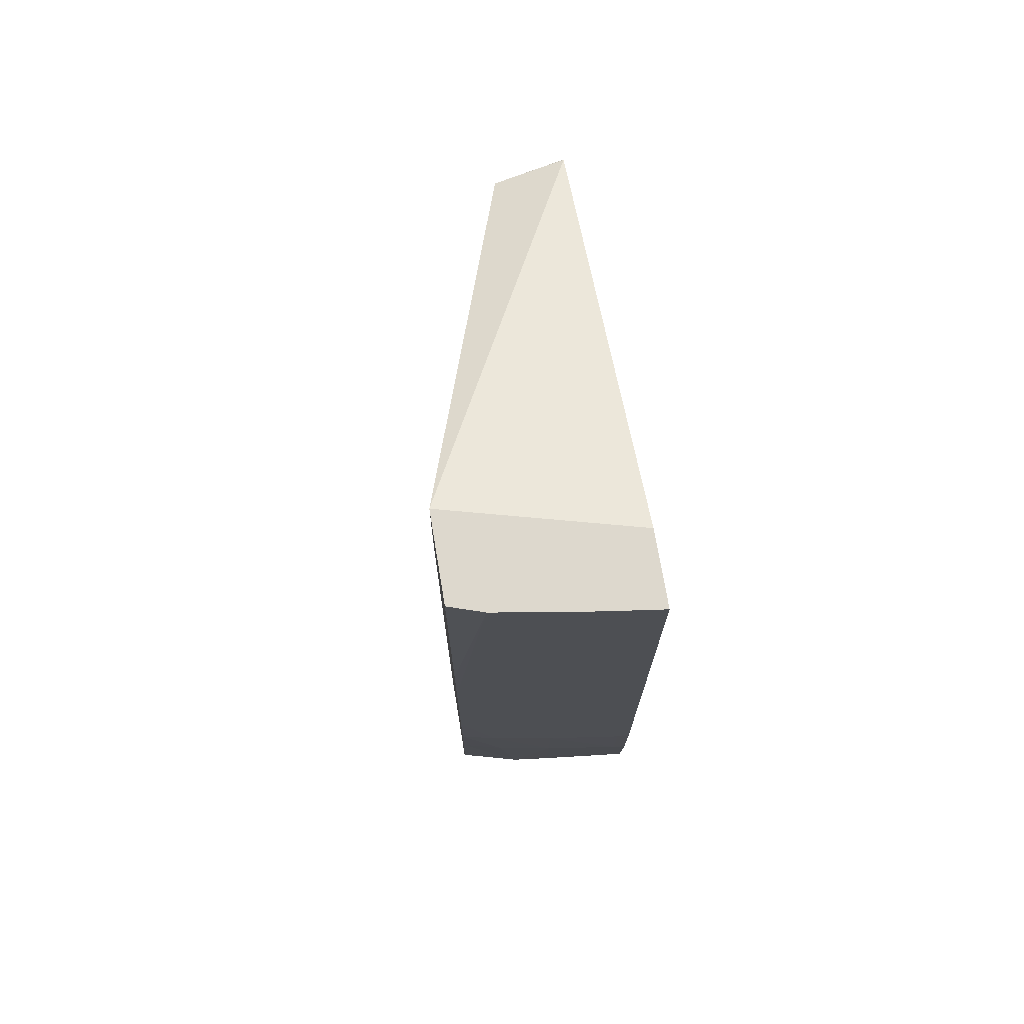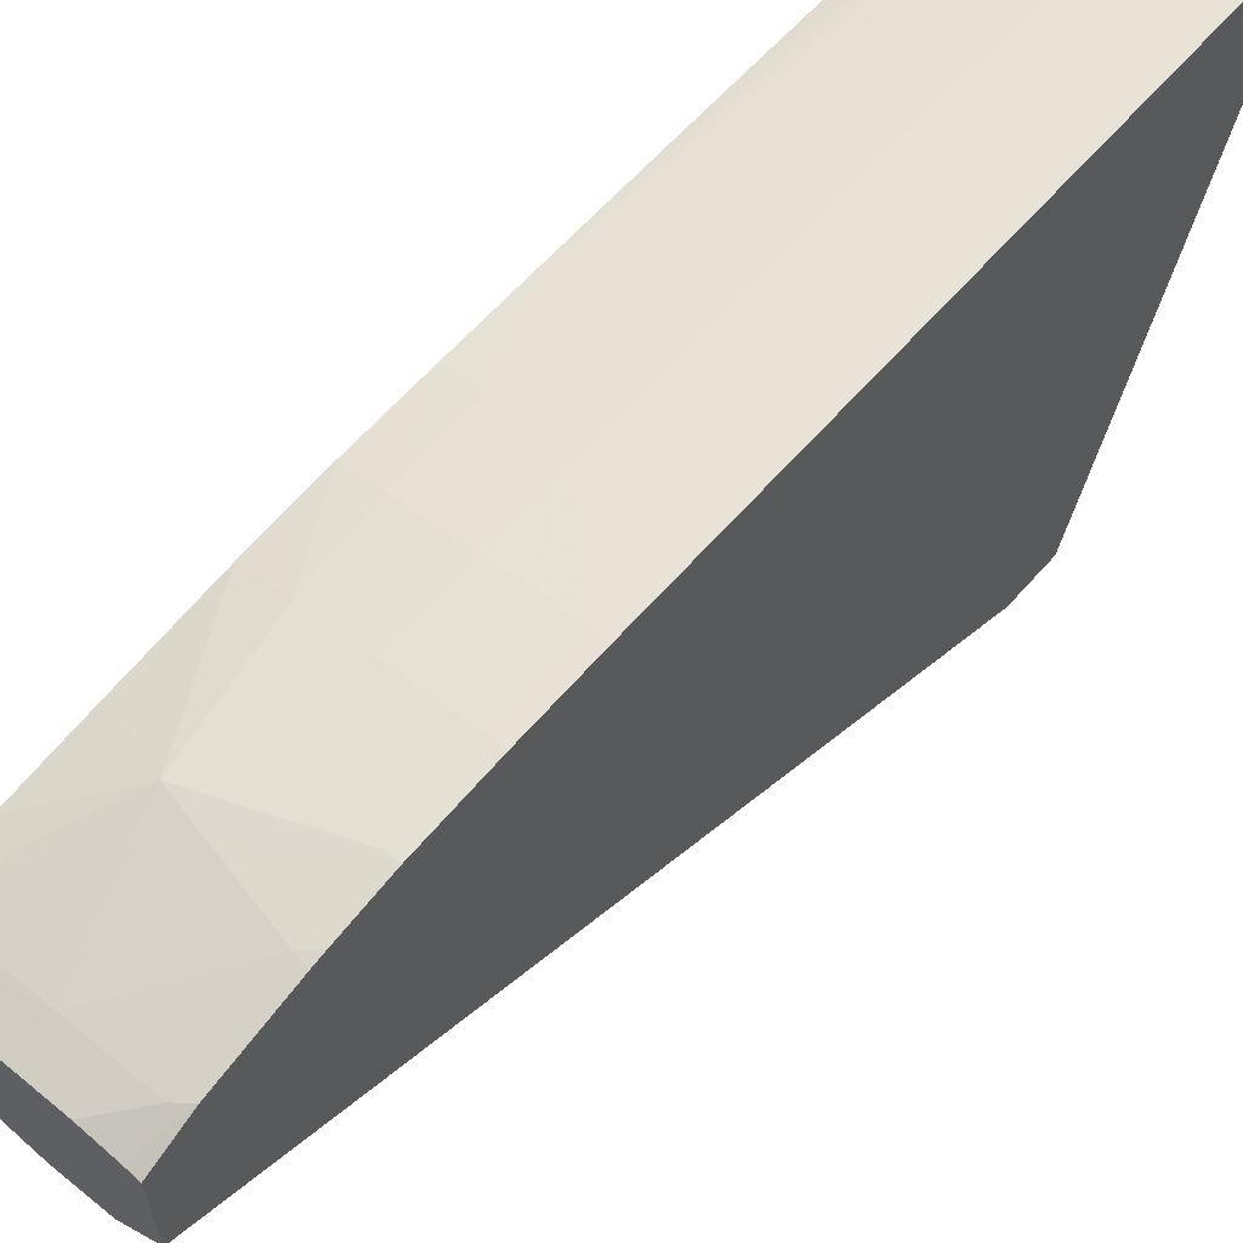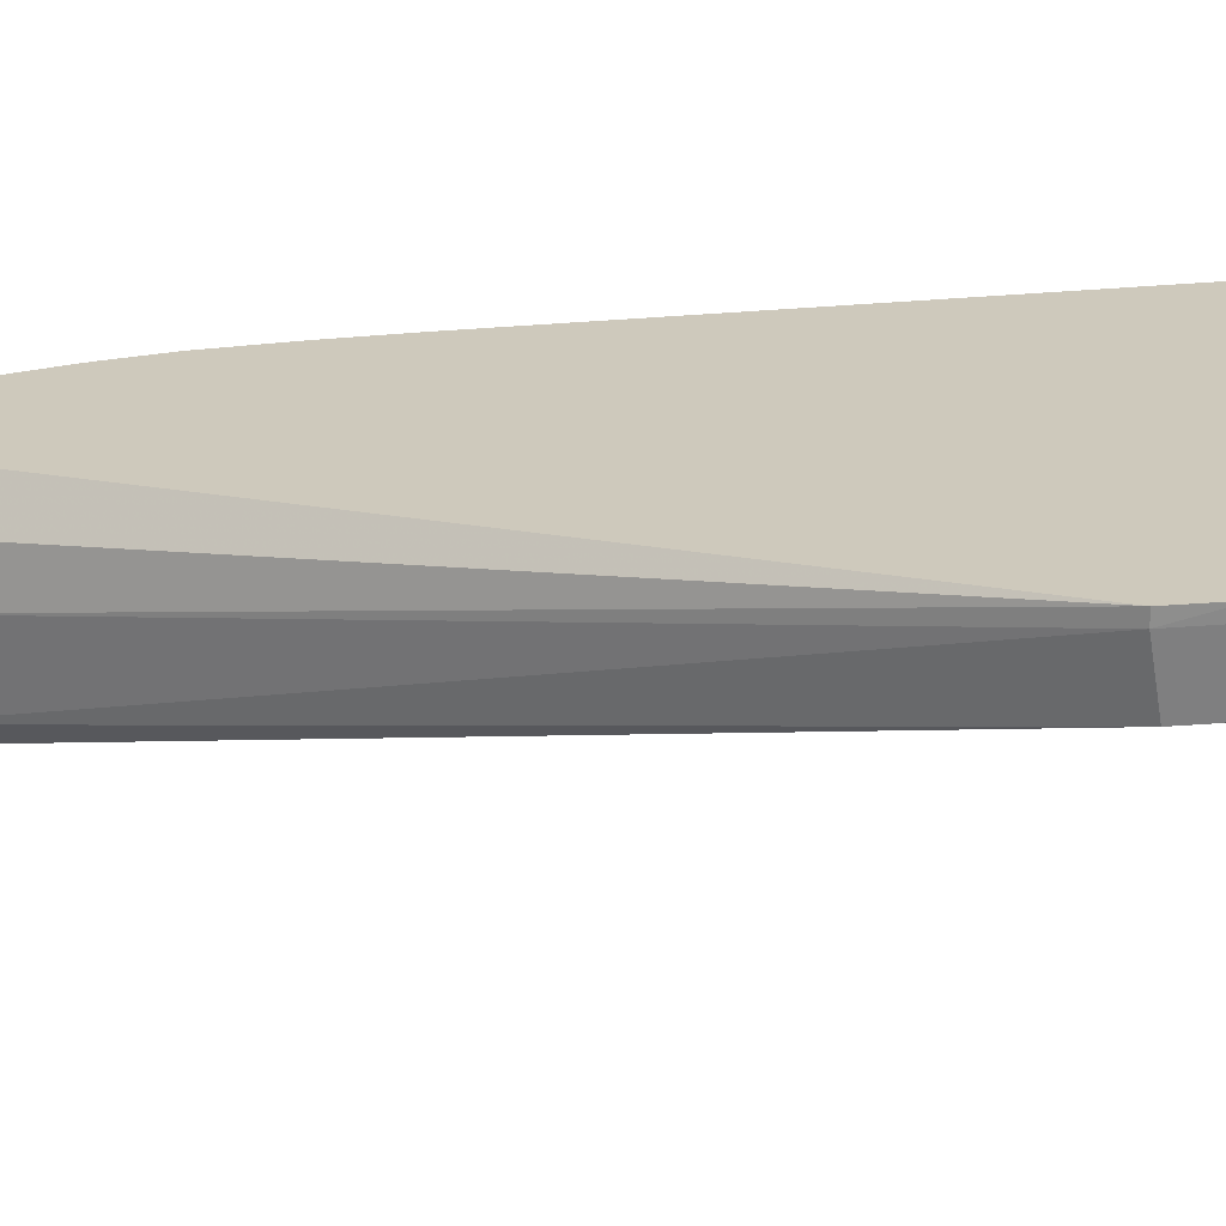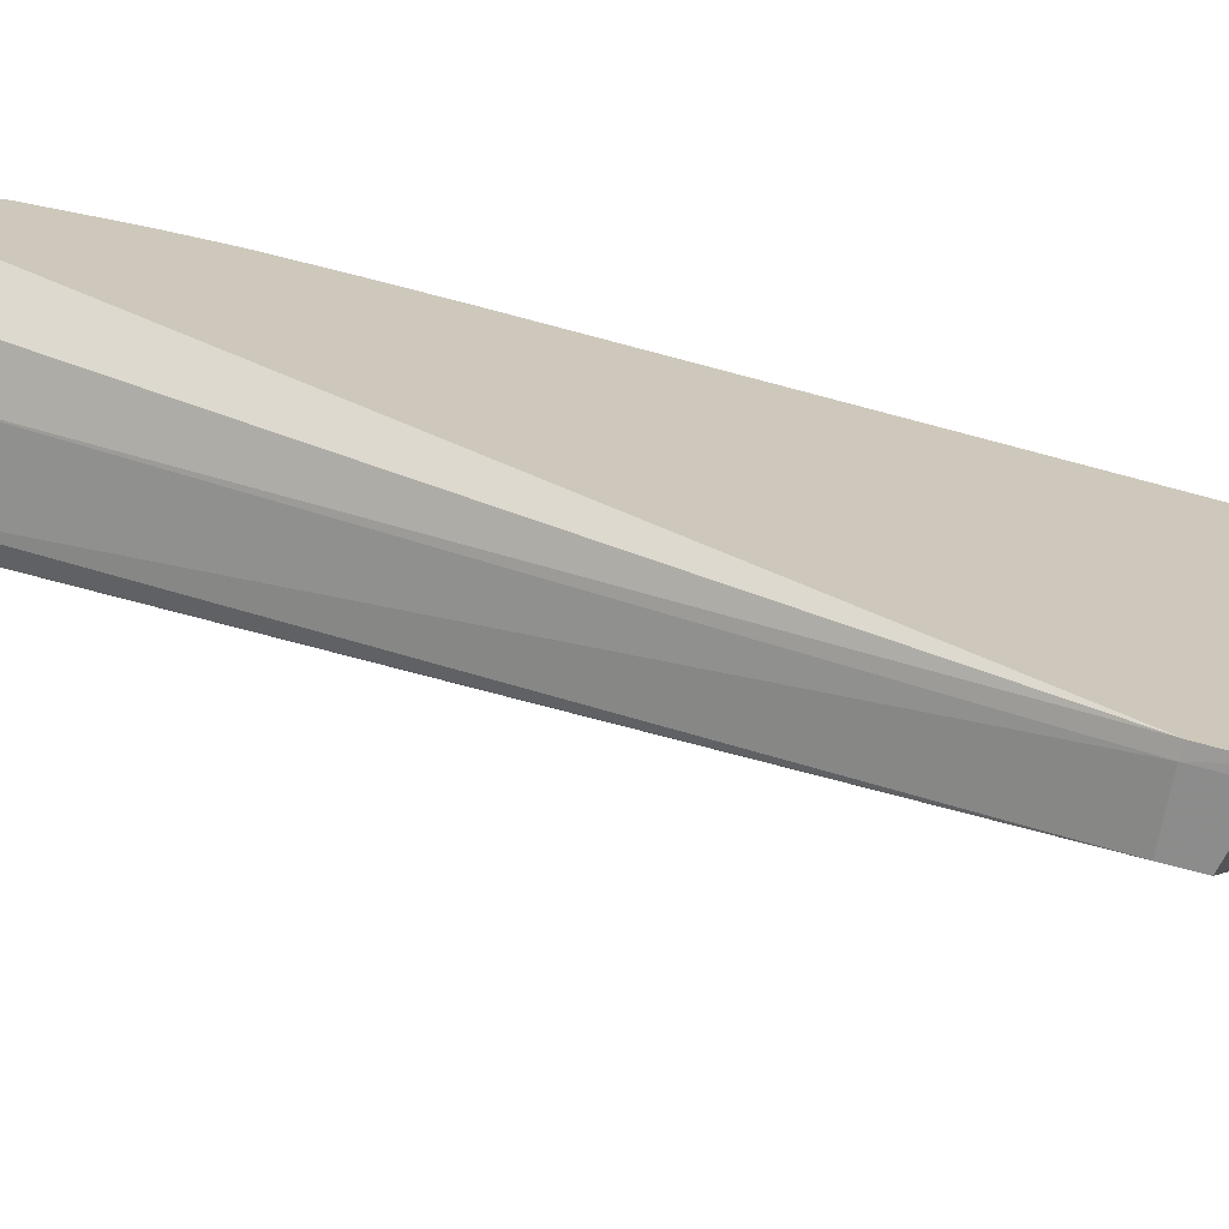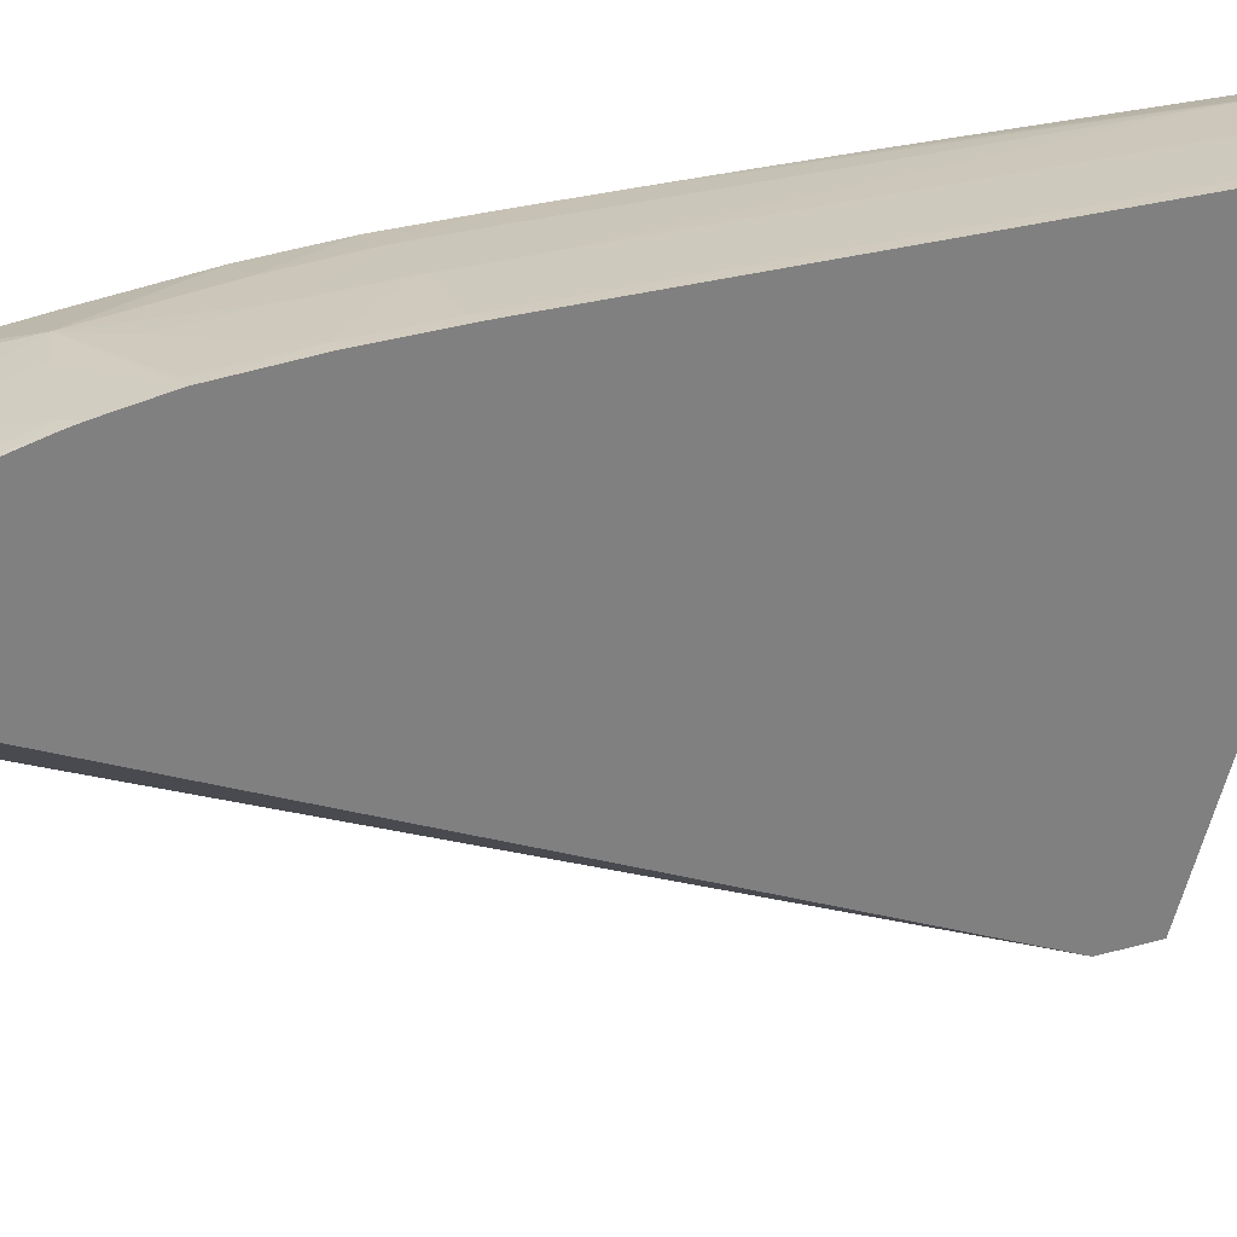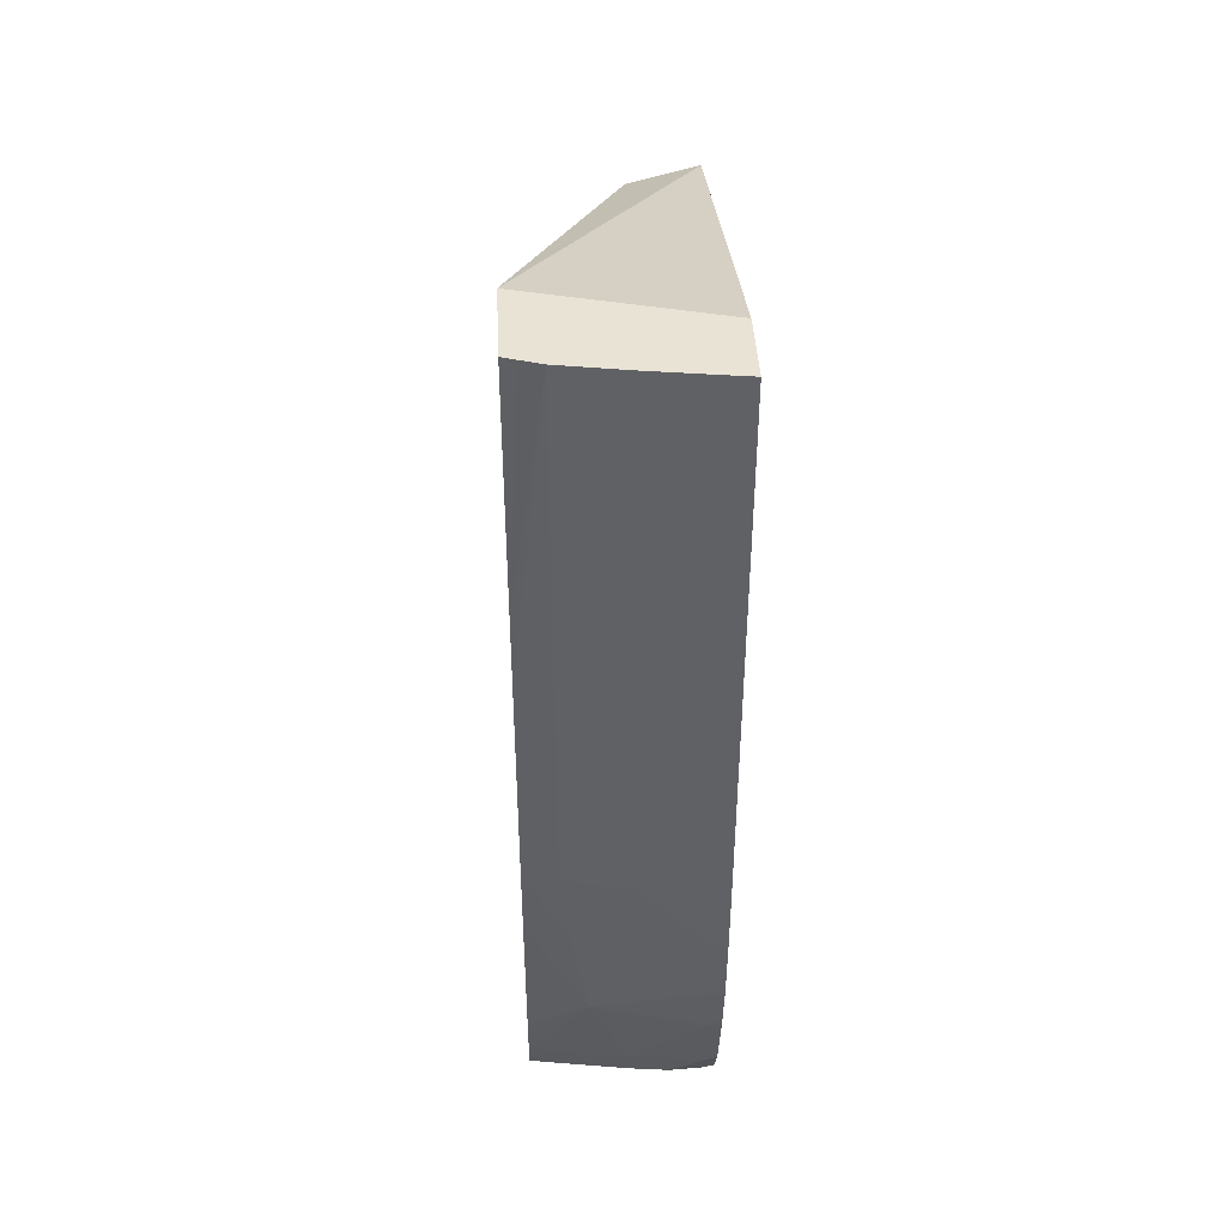
<metadata>
{"format":"obj","ext":"obj","renderer":"f3d","projection":"perspective","resolution":1024,"background":"white","views":[{"elev":72.1,"azim":-9.4,"up":"+Y"},{"elev":61.5,"azim":40.9,"up":"+Z"},{"elev":-66.7,"azim":93.8,"up":"+Z"},{"elev":-71.1,"azim":74.9,"up":"+Z"},{"elev":30.6,"azim":67.9,"up":"+Z"},{"elev":42.3,"azim":-2.8,"up":"+Y"}]}
</metadata>
<code>
v -0.3513 -0.000199 0.07963
v -0.3517 -0.000199 0.07959
v -0.3513 -0.003133 0.07963
v -0.3513 -0.000199 0.07365
v -0.3523 -0.000199 0.07951
v -0.3523 -0.04052 0.0795
v -0.3513 -0.04052 0.07962
v -0.3667 -0.000199 0.06964
v -0.3513 -0.01045 0.03841
v -0.3556 -0.000199 0.07906
v -0.3586 -0.04052 0.07864
v -0.3523 -0.04675 0.07949
v -0.3513 -0.04572 0.07962
v -0.3667 -0.000199 0.07688
v -0.3571 -0.01153 0.03905
v -0.3667 -0.01945 0.06643
v -0.3523 -0.01072 0.03847
v -0.3513 -0.01469 0.03844
v -0.3523 -0.01473 0.03847
v -0.3586 -0.000199 0.07865
v -0.3639 -0.04052 0.07778
v -0.3586 -0.04675 0.07863
v -0.3639 -0.003133 0.07779
v -0.3513 -0.04675 0.07961
v -0.3523 -0.05298 0.07933
v -0.3655 -0.000199 0.07725
v -0.3667 -0.02115 0.07713
v -0.3571 -0.0142 0.03905
v -0.3667 -0.04052 0.06546
v -0.3608 -0.02183 0.04932
v -0.3667 -0.02146 0.06625
v -0.3513 -0.0744 0.06703
v -0.3546 -0.0744 0.06426
v -0.3586 -0.0744 0.06364
v -0.3648 -0.0744 0.06428
v -0.3639 -0.000199 0.07779
v -0.3667 -0.03429 0.0772
v -0.3667 -0.04052 0.07719
v -0.3638 -0.04675 0.07776
v -0.3586 -0.05298 0.07843
v -0.3667 -0.03362 0.0772
v -0.3513 -0.05195 0.07947
v -0.3513 -0.05298 0.07944
v -0.3586 -0.05921 0.07803
v -0.3523 -0.05921 0.07889
v -0.3513 -0.05921 0.07901
v -0.3667 -0.02739 0.07718
v -0.3667 -0.0744 0.0657
v -0.3513 -0.0744 0.07461
v -0.3667 -0.04675 0.07713
v -0.3632 -0.05298 0.07764
v -0.3617 -0.06234 0.07736
v -0.3586 -0.06307 0.07758
v -0.3513 -0.06355 0.07826
v -0.3667 -0.0744 0.07344
v -0.3518 -0.0744 0.07471
v -0.3513 -0.07096 0.07632
v -0.3667 -0.04931 0.07697
v -0.3667 -0.05298 0.07675
v -0.3667 -0.06069 0.07591
v -0.3667 -0.06732 0.07511
v -0.3667 -0.07168 0.07429
v -0.3648 -0.07168 0.07456
v -0.3586 -0.07168 0.07545
v -0.3523 -0.06441 0.07799
v -0.3513 -0.06464 0.07801
v -0.3586 -0.0744 0.0746
v -0.3667 -0.07321 0.07383
v -0.3524 -0.0744 0.07483
v -0.3523 -0.07168 0.07608
v -0.3551 -0.0744 0.07496
f 1 2 3
f 1 3 7
f 1 7 13
f 1 13 24
f 1 24 42
f 1 42 43
f 1 43 46
f 1 46 54
f 1 54 66
f 1 66 57
f 1 57 49
f 1 49 32
f 1 32 18
f 1 18 9
f 1 9 4
f 1 4 8
f 1 8 14
f 1 14 26
f 1 26 36
f 1 36 20
f 1 20 10
f 1 10 5
f 1 5 2
f 2 5 6
f 2 6 7
f 2 7 3
f 4 9 8
f 5 10 11
f 5 11 6
f 6 11 12
f 6 12 13
f 6 13 7
f 8 9 15
f 8 15 16
f 8 16 31
f 8 31 29
f 8 29 48
f 8 48 55
f 8 55 68
f 8 68 62
f 8 62 61
f 8 61 60
f 8 60 59
f 8 59 58
f 8 58 50
f 8 50 38
f 8 38 37
f 8 37 41
f 8 41 47
f 8 47 27
f 8 27 14
f 9 17 15
f 9 18 19
f 9 19 17
f 10 20 11
f 11 21 22
f 11 22 12
f 11 20 23
f 11 23 21
f 12 24 13
f 12 22 25
f 12 25 24
f 14 27 26
f 15 17 19
f 15 19 28
f 15 28 29
f 15 29 30
f 15 30 31
f 15 31 16
f 18 32 33
f 18 33 34
f 18 34 19
f 19 34 35
f 19 35 28
f 20 36 23
f 21 37 38
f 21 38 39
f 21 39 22
f 21 23 37
f 22 39 40
f 22 40 25
f 23 36 41
f 23 41 37
f 24 25 42
f 25 43 42
f 25 40 44
f 25 44 45
f 25 45 46
f 25 46 43
f 26 27 36
f 27 47 36
f 28 35 48
f 28 48 29
f 29 31 30
f 32 49 56
f 32 56 69
f 32 69 71
f 32 71 67
f 32 67 55
f 32 55 48
f 32 48 35
f 32 35 34
f 32 34 33
f 36 47 41
f 38 50 39
f 39 50 51
f 39 51 40
f 40 51 52
f 40 52 44
f 44 52 45
f 45 52 46
f 46 52 53
f 46 53 54
f 49 57 56
f 50 58 51
f 51 58 59
f 51 59 52
f 52 60 61
f 52 61 62
f 52 62 63
f 52 63 64
f 52 64 53
f 52 59 60
f 53 65 54
f 53 64 65
f 54 65 66
f 55 67 68
f 56 57 69
f 57 70 69
f 57 66 70
f 62 68 63
f 63 68 64
f 64 68 67
f 64 67 71
f 64 71 70
f 64 70 65
f 65 70 66
f 69 70 71

</code>
